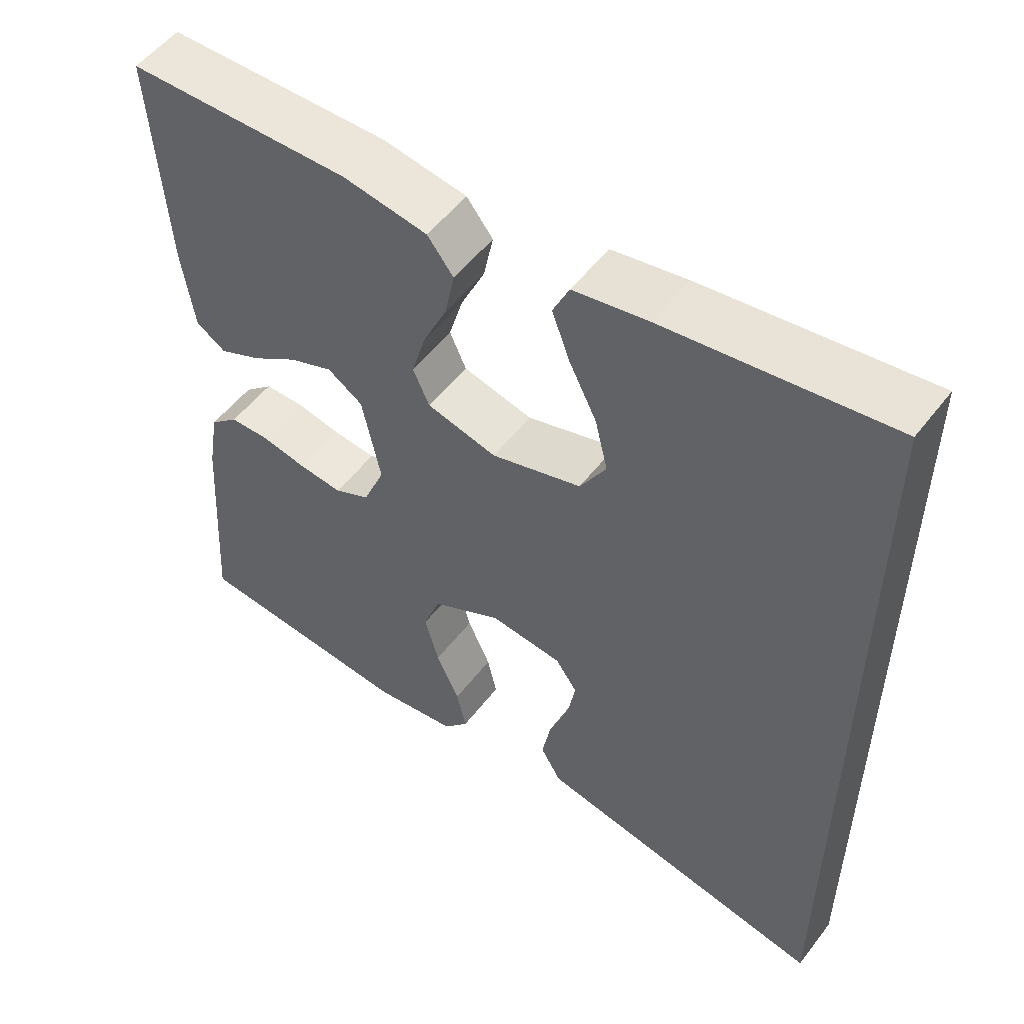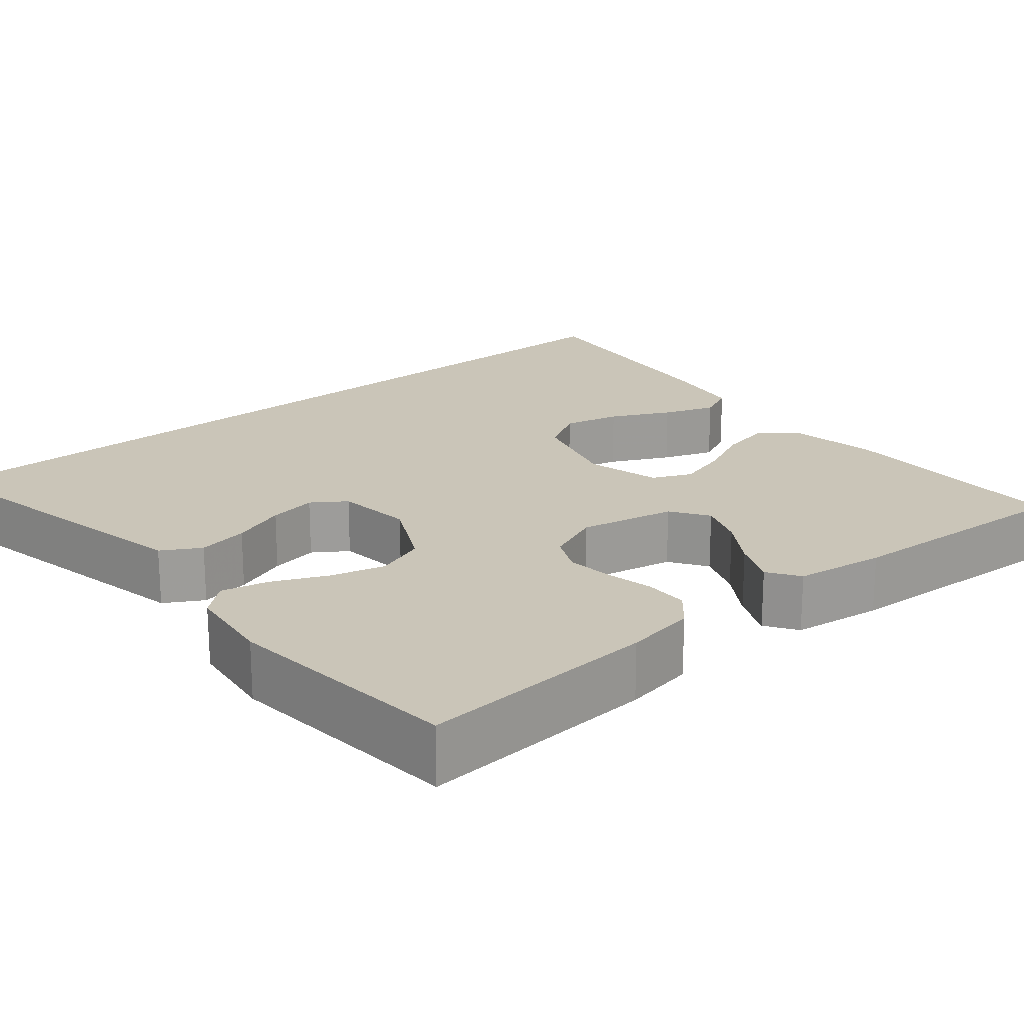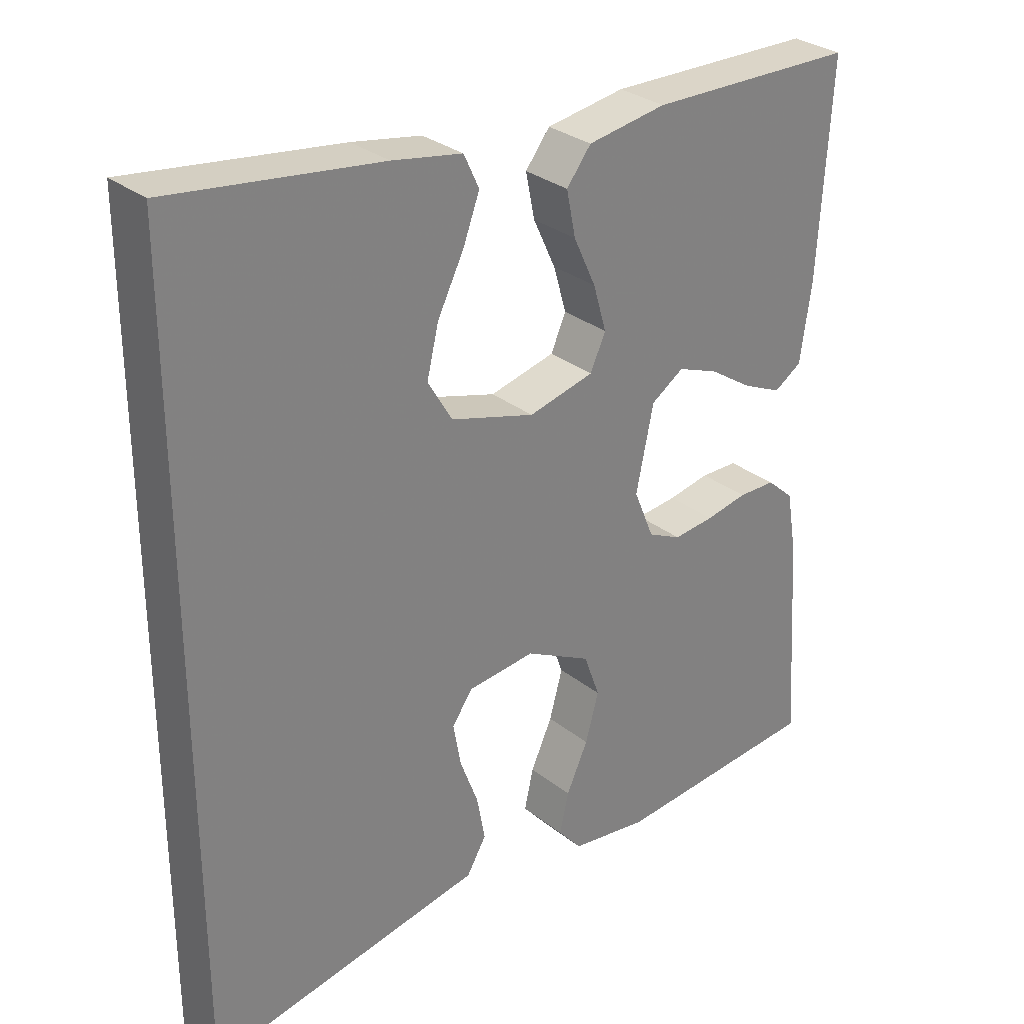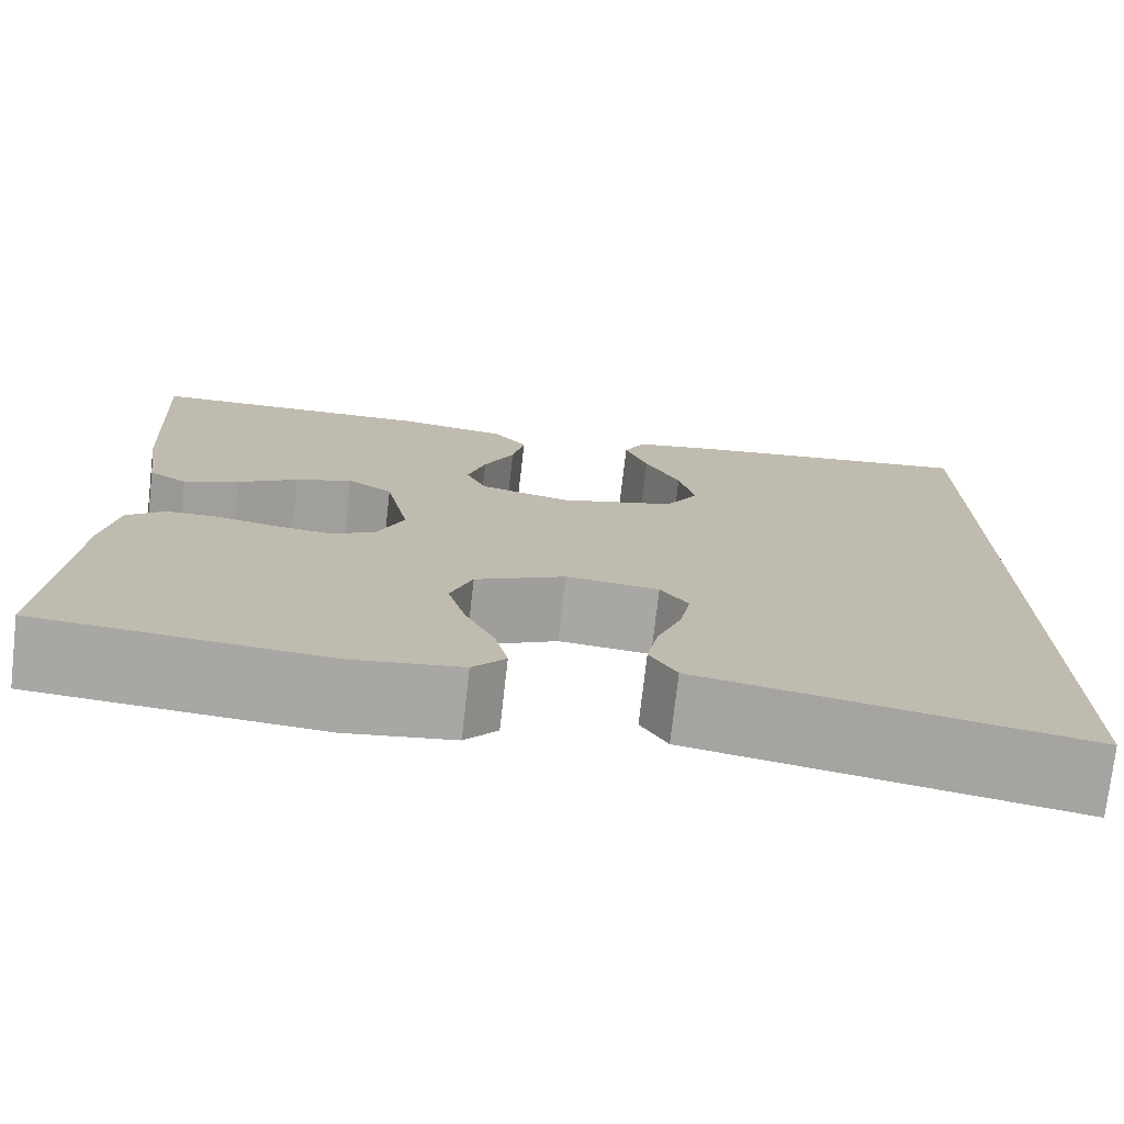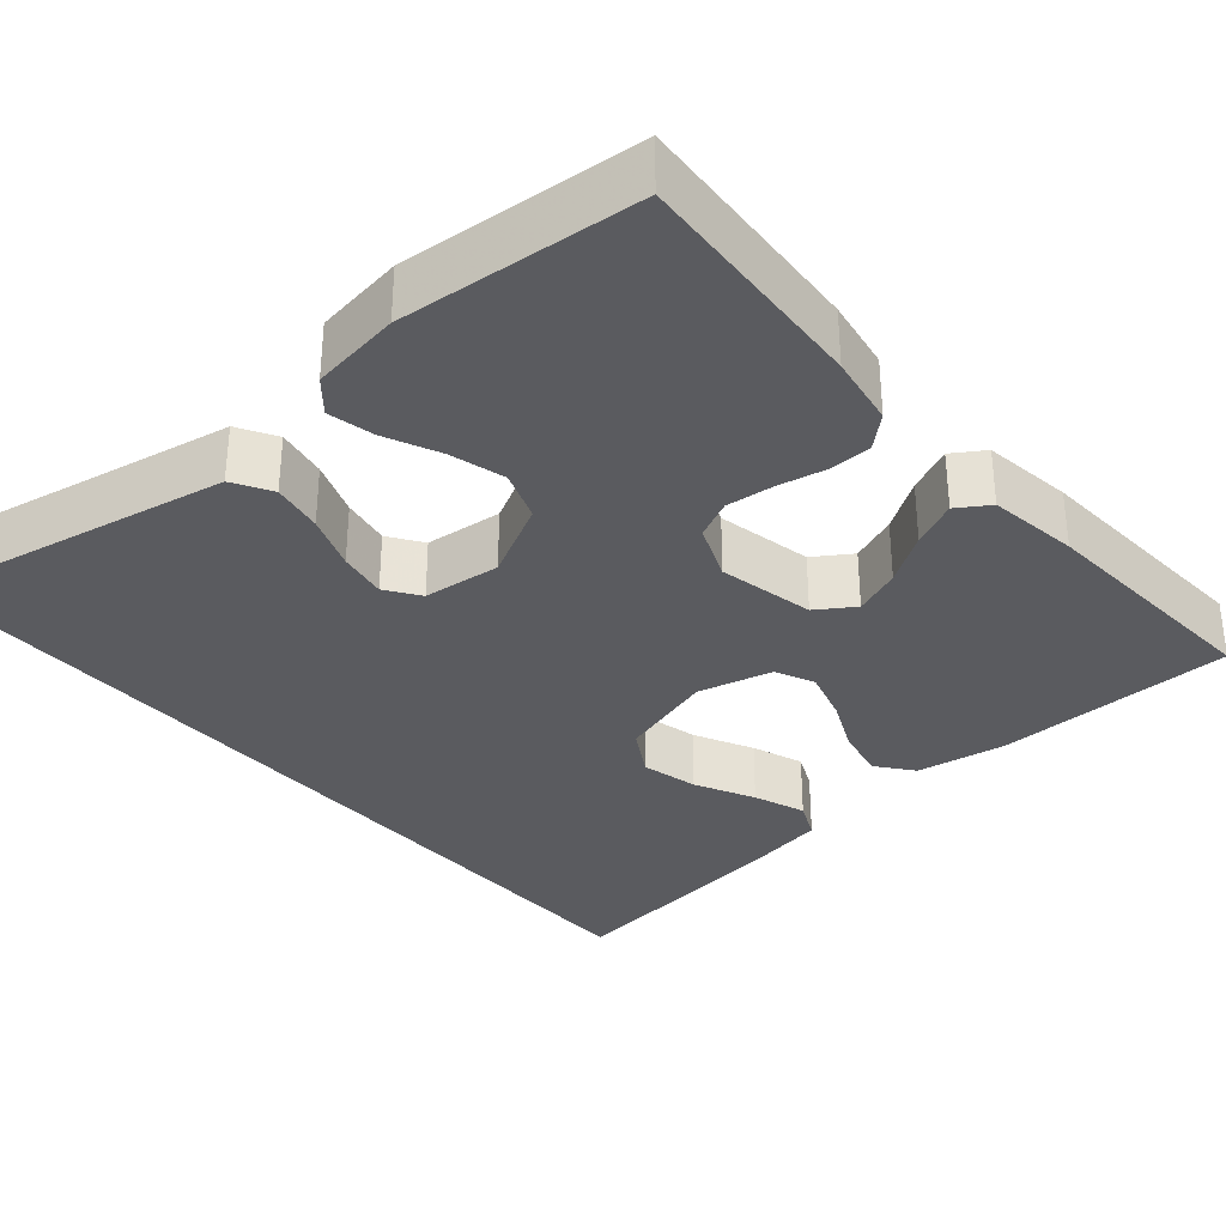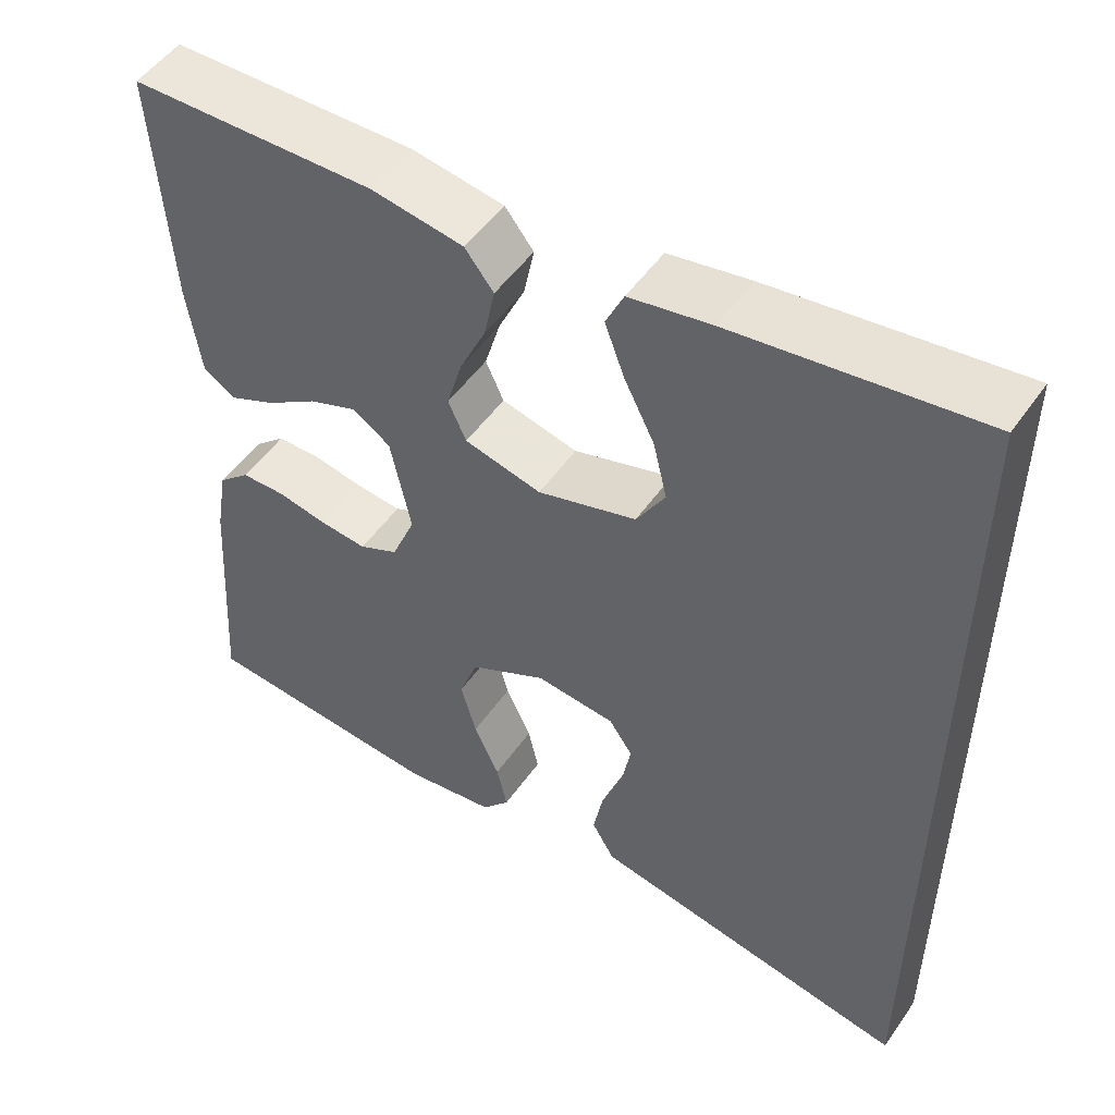
<metadata>
{"format":"obj","ext":"obj","renderer":"f3d","projection":"perspective","resolution":1024,"background":"white","views":[{"elev":53.3,"azim":36.7,"up":"+Z"},{"elev":20.3,"azim":-130.3,"up":"+Y"},{"elev":30.1,"azim":138.8,"up":"+Z"},{"elev":-75.0,"azim":-6.5,"up":"+Z"},{"elev":-33.1,"azim":-139.4,"up":"+Y"},{"elev":51.2,"azim":33.9,"up":"+Z"}]}
</metadata>
<code>
v 0.5 0.07 0.583
v 0.5 0.07 -0.531
v 0.2 0.07 -0.474
v 0.105 0.07 -0.456
v 0.077 0.07 -0.408
v 0.089 0.07 -0.344
v 0.115 0.07 -0.275
v 0.126 0.07 -0.214
v 0.097 0.07 -0.172
v 0 0.07 -0.162
v -0.094 0.07 -0.211
v -0.117 0.07 -0.274
v -0.098 0.07 -0.343
v -0.067 0.07 -0.411
v -0.054 0.07 -0.469
v -0.088 0.07 -0.509
v -0.2 0.07 -0.525
v -0.5 0.07 -0.5
v -0.48 0.07 -0.2
v -0.465 0.07 -0.111
v -0.426 0.07 -0.076
v -0.372 0.07 -0.075
v -0.312 0.07 -0.087
v -0.253 0.07 -0.093
v -0.205 0.07 -0.07
v -0.176 0.07 0
v -0.201 0.07 0.12
v -0.248 0.07 0.151
v -0.307 0.07 0.128
v -0.369 0.07 0.087
v -0.426 0.07 0.061
v -0.466 0.07 0.087
v -0.482 0.07 0.2
v -0.5 0.07 0.5
v -0.2 0.07 0.506
v -0.087 0.07 0.488
v -0.052 0.07 0.443
v -0.065 0.07 0.379
v -0.097 0.07 0.31
v -0.116 0.07 0.245
v -0.094 0.07 0.196
v 0 0.07 0.173
v 0.121 0.07 0.209
v 0.156 0.07 0.268
v 0.139 0.07 0.339
v 0.102 0.07 0.413
v 0.078 0.07 0.478
v 0.1 0.07 0.525
v 0.2 0.07 0.543
v 0.5 0 0.583
v 0.5 0 -0.531
v 0.2 0 -0.474
v 0.105 0 -0.456
v 0.077 0 -0.408
v 0.089 0 -0.344
v 0.115 0 -0.275
v 0.126 0 -0.214
v 0.097 0 -0.172
v 0 0 -0.162
v -0.094 0 -0.211
v -0.117 0 -0.274
v -0.098 0 -0.343
v -0.067 0 -0.411
v -0.054 0 -0.469
v -0.088 0 -0.509
v -0.2 0 -0.525
v -0.5 0 -0.5
v -0.48 0 -0.2
v -0.465 0 -0.111
v -0.426 0 -0.076
v -0.372 0 -0.075
v -0.312 0 -0.087
v -0.253 0 -0.093
v -0.205 0 -0.07
v -0.176 0 0
v -0.201 0 0.12
v -0.248 0 0.151
v -0.307 0 0.128
v -0.369 0 0.087
v -0.426 0 0.061
v -0.466 0 0.087
v -0.482 0 0.2
v -0.5 0 0.5
v -0.2 0 0.506
v -0.087 0 0.488
v -0.052 0 0.443
v -0.065 0 0.379
v -0.097 0 0.31
v -0.116 0 0.245
v -0.094 0 0.196
v 0 0 0.173
v 0.121 0 0.209
v 0.156 0 0.268
v 0.139 0 0.339
v 0.102 0 0.413
v 0.078 0 0.478
v 0.1 0 0.525
v 0.2 0 0.543
f 45 46 47 48
f 44 45 48 49
f 36 37 38 39
f 36 39 40
f 35 36 40
f 34 35 40
f 33 34 40 41
f 29 30 31 32
f 28 29 32 33
f 20 21 22 23
f 20 23 24
f 19 20 24
f 18 19 24
f 17 18 24 25
f 13 14 15 16
f 12 13 16 17
f 4 5 6 7
f 3 4 7 8
f 2 3 8
f 44 49 1 2
f 43 44 2 8
f 42 43 8 9
f 28 33 41 42
f 27 28 42
f 26 27 42 9
f 12 17 25 26
f 11 12 26
f 10 11 26
f 9 10 26
f 97 96 95 94
f 98 97 94 93
f 88 87 86 85
f 89 88 85
f 89 85 84
f 89 84 83
f 90 89 83 82
f 81 80 79 78
f 82 81 78 77
f 72 71 70 69
f 73 72 69
f 73 69 68
f 73 68 67
f 74 73 67 66
f 65 64 63 62
f 66 65 62 61
f 56 55 54 53
f 57 56 53 52
f 57 52 51
f 51 50 98 93
f 57 51 93 92
f 58 57 92 91
f 91 90 82 77
f 91 77 76
f 58 91 76 75
f 75 74 66 61
f 75 61 60
f 75 60 59
f 75 59 58
f 1 50 51 2
f 2 51 52 3
f 3 52 53 4
f 4 53 54 5
f 5 54 55 6
f 6 55 56 7
f 7 56 57 8
f 8 57 58 9
f 9 58 59 10
f 10 59 60 11
f 11 60 61 12
f 12 61 62 13
f 13 62 63 14
f 14 63 64 15
f 15 64 65 16
f 16 65 66 17
f 17 66 67 18
f 18 67 68 19
f 19 68 69 20
f 20 69 70 21
f 21 70 71 22
f 22 71 72 23
f 23 72 73 24
f 24 73 74 25
f 25 74 75 26
f 26 75 76 27
f 27 76 77 28
f 28 77 78 29
f 29 78 79 30
f 30 79 80 31
f 31 80 81 32
f 32 81 82 33
f 33 82 83 34
f 34 83 84 35
f 35 84 85 36
f 36 85 86 37
f 37 86 87 38
f 38 87 88 39
f 39 88 89 40
f 40 89 90 41
f 41 90 91 42
f 42 91 92 43
f 43 92 93 44
f 44 93 94 45
f 45 94 95 46
f 46 95 96 47
f 47 96 97 48
f 48 97 98 49
f 49 98 50 1

</code>
